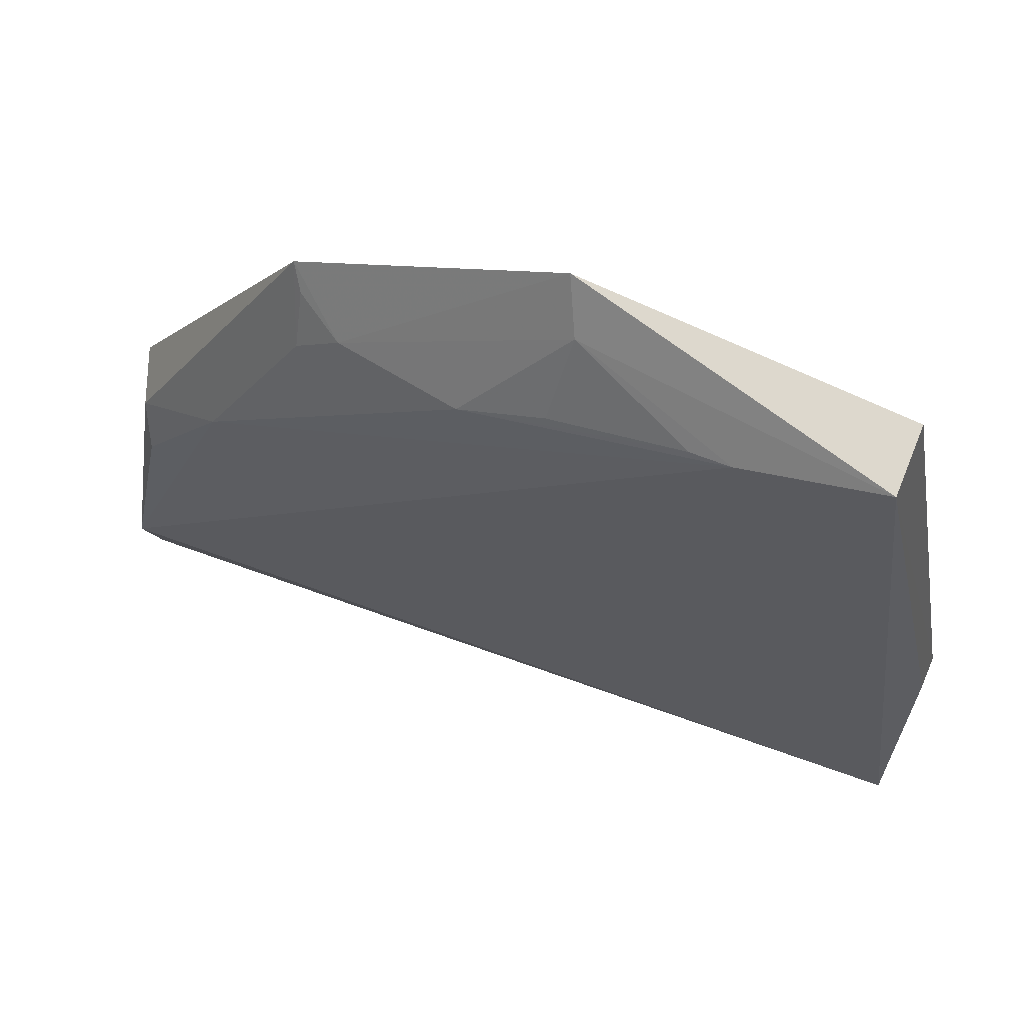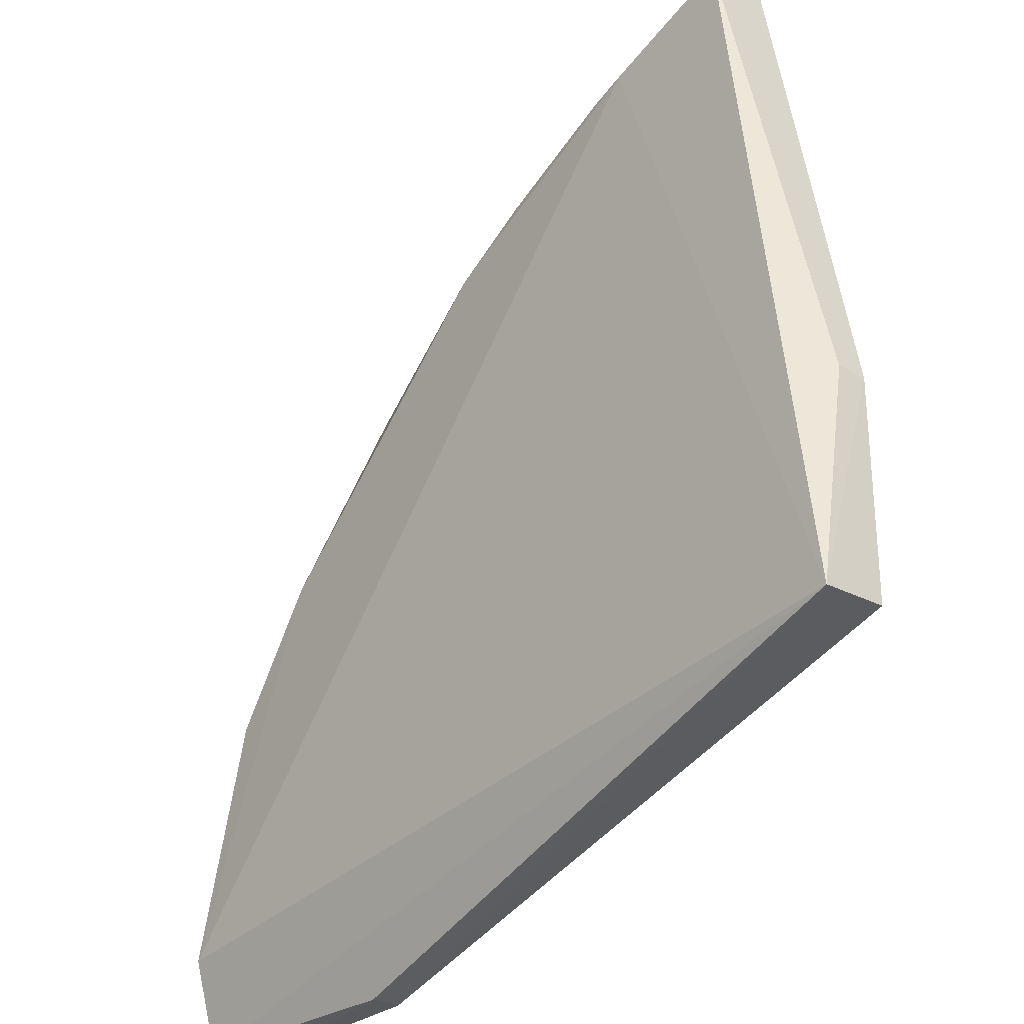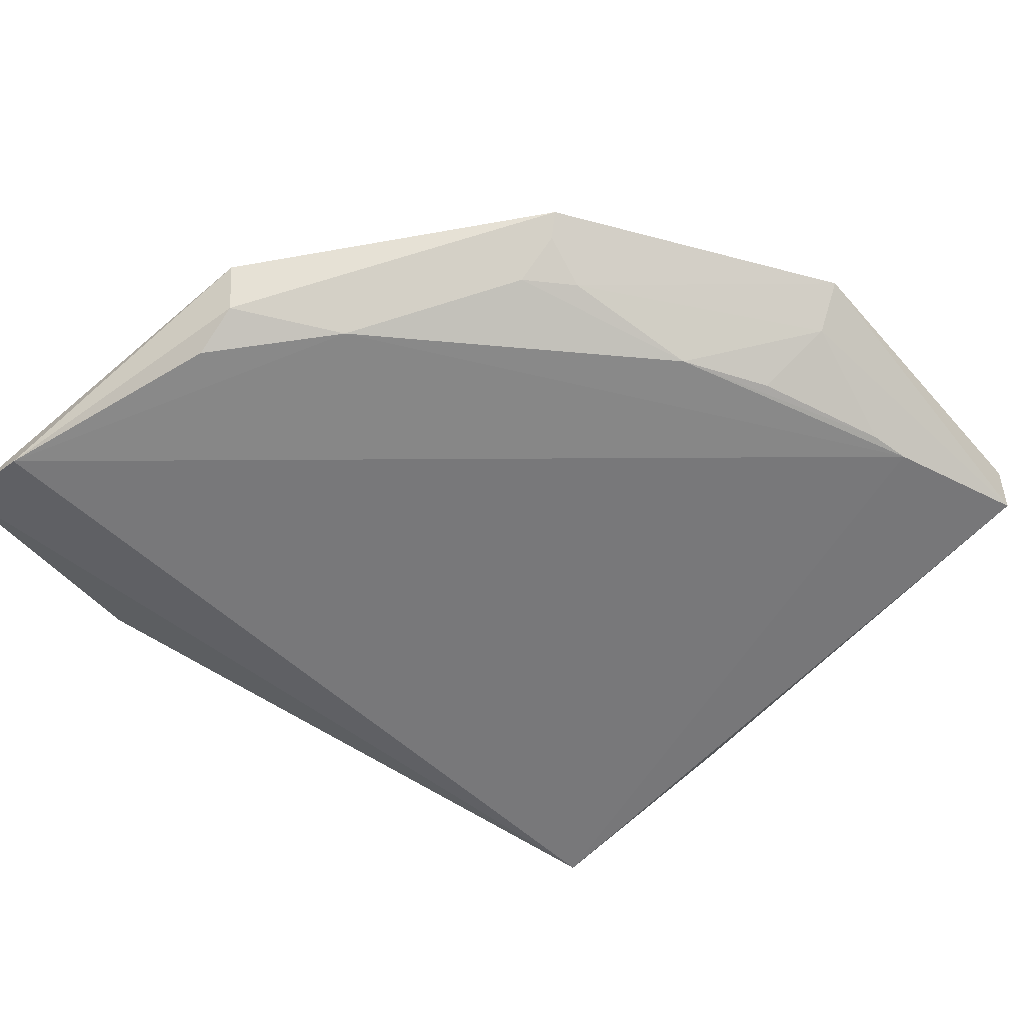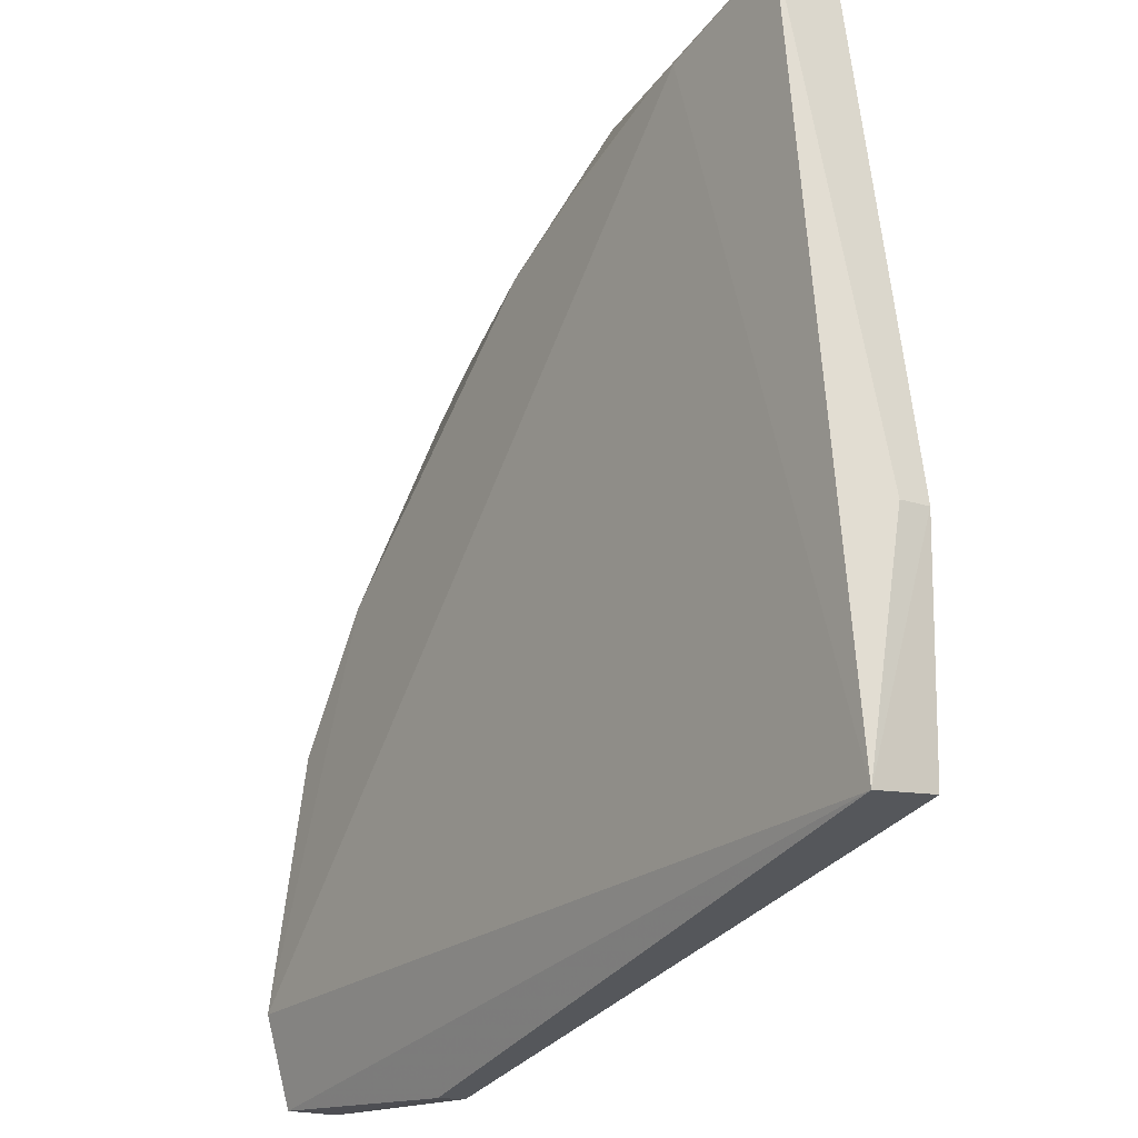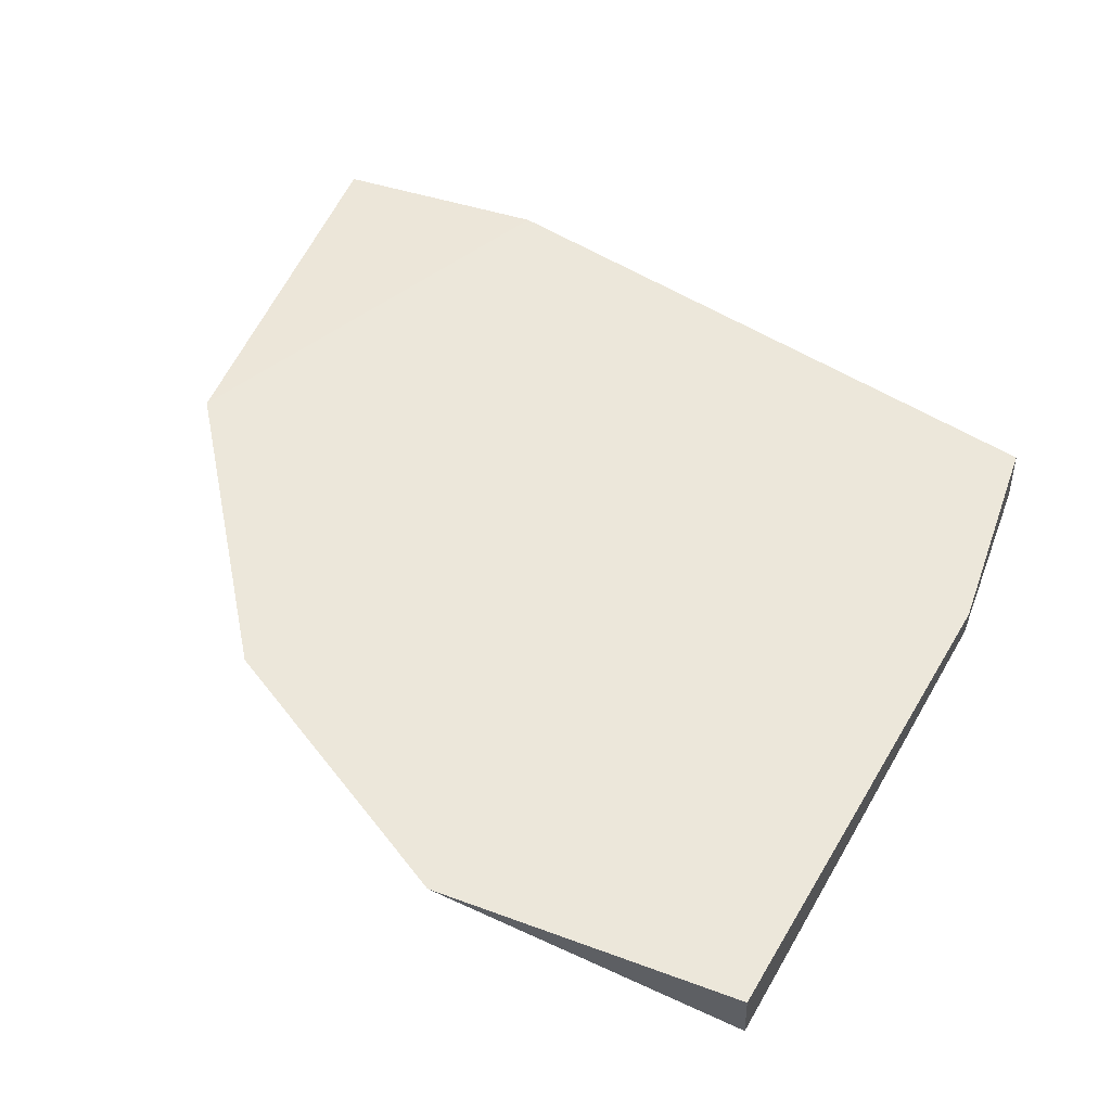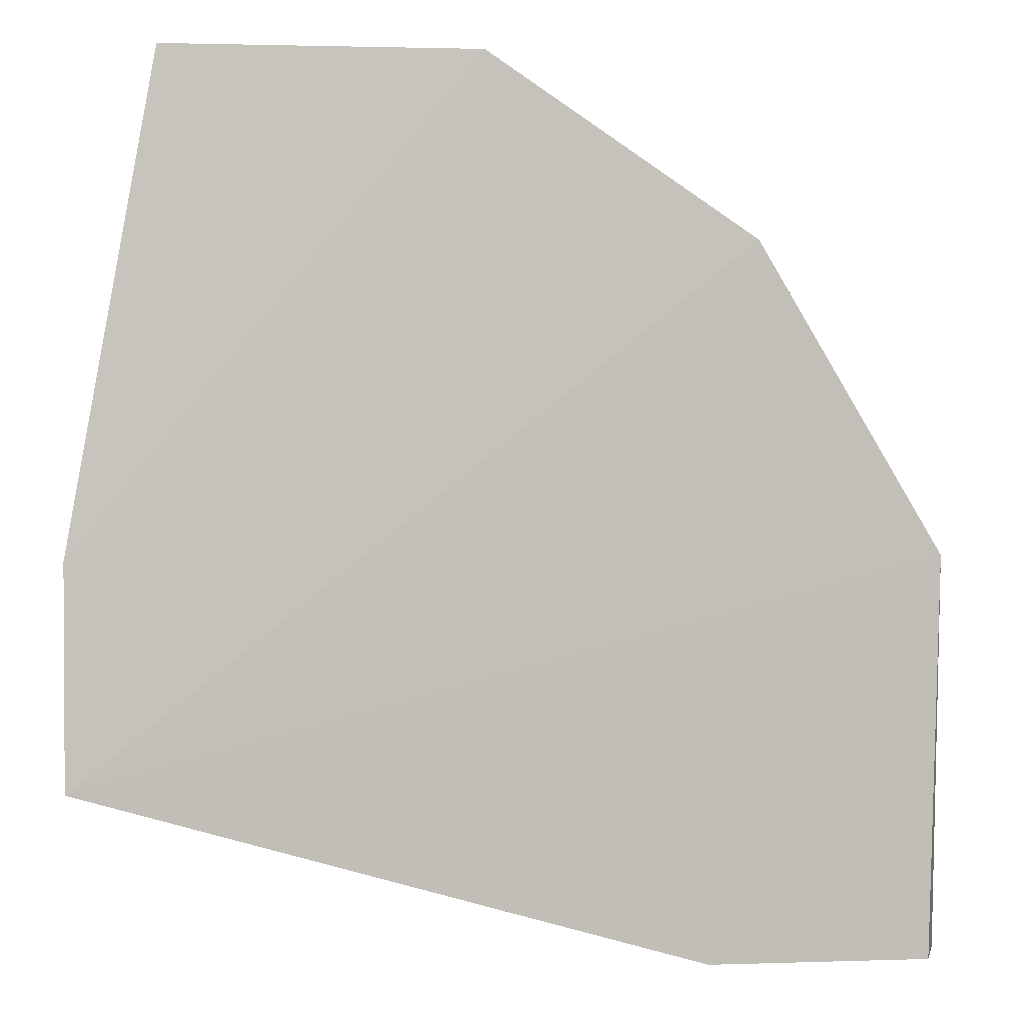
<metadata>
{"format":"obj","ext":"obj","renderer":"f3d","projection":"perspective","resolution":1024,"background":"white","views":[{"elev":68.2,"azim":-157.2,"up":"+Y"},{"elev":-30.1,"azim":-130.1,"up":"+Y"},{"elev":-58.2,"azim":130.8,"up":"+Z"},{"elev":-15.8,"azim":-124.9,"up":"+Y"},{"elev":52.3,"azim":-160.5,"up":"+Z"},{"elev":1.7,"azim":-6.0,"up":"+Y"}]}
</metadata>
<code>
v 0.07129 0.07856 0.009477
v 0.08742 0.02042 0.003088
v 0.07699 0.05899 0.002394
v 0.0238 0.09321 0.002504
v 0.01652 0.03484 0.007946
v 0.0876 0.02784 0.001134
v 0.05522 0.0798 0.002603
v 0.08612 0.02018 0.006712
v 0.02387 0.09358 0.007874
v 0.01638 0.03448 0.002359
v 0.08649 0.05336 0.008523
v 0.06968 0.07326 0.005402
v 0.04943 0.0933 0.009321
v 0.03465 0.08906 0.002117
v 0.01653 0.05315 0.008081
v 0.06781 0.02018 0.007047
v 0.08492 0.05234 0.004121
v 0.06603 0.07663 0.005446
v 0.0478 0.09015 0.00631
v 0.01654 0.05315 0.005542
v 0.06788 0.02014 0.004662
v 0.08401 0.04808 0.002159
v 0.07013 0.07717 0.007917
v 0.04838 0.0839 0.002722
v 0.03782 0.08827 0.002358
f 10 6 2
f 11 1 5
f 11 8 2
f 11 2 6
f 12 1 3
f 12 3 7
f 13 4 9
f 13 5 1
f 14 10 4
f 14 6 10
f 14 7 3
f 14 3 6
f 15 9 4
f 15 10 5
f 15 13 9
f 15 5 13
f 16 5 10
f 16 11 5
f 16 8 11
f 17 11 6
f 17 3 1
f 17 1 11
f 18 12 7
f 18 13 1
f 19 18 7
f 19 13 18
f 19 14 4
f 19 4 13
f 20 15 4
f 20 4 10
f 20 10 15
f 21 16 10
f 21 10 2
f 21 2 8
f 21 8 16
f 22 17 6
f 22 6 3
f 22 3 17
f 23 18 1
f 23 1 12
f 23 12 18
f 24 19 7
f 25 14 19
f 25 19 24
f 25 24 7
f 25 7 14

</code>
